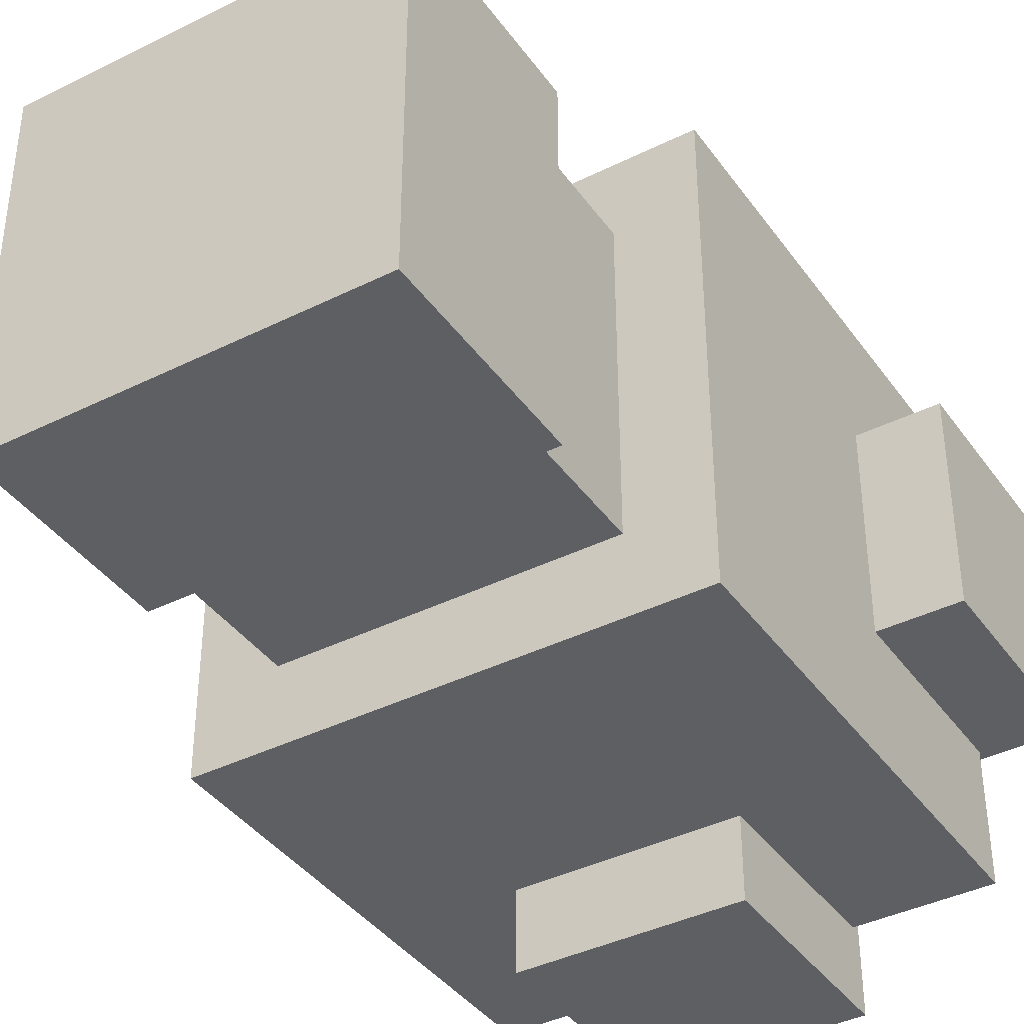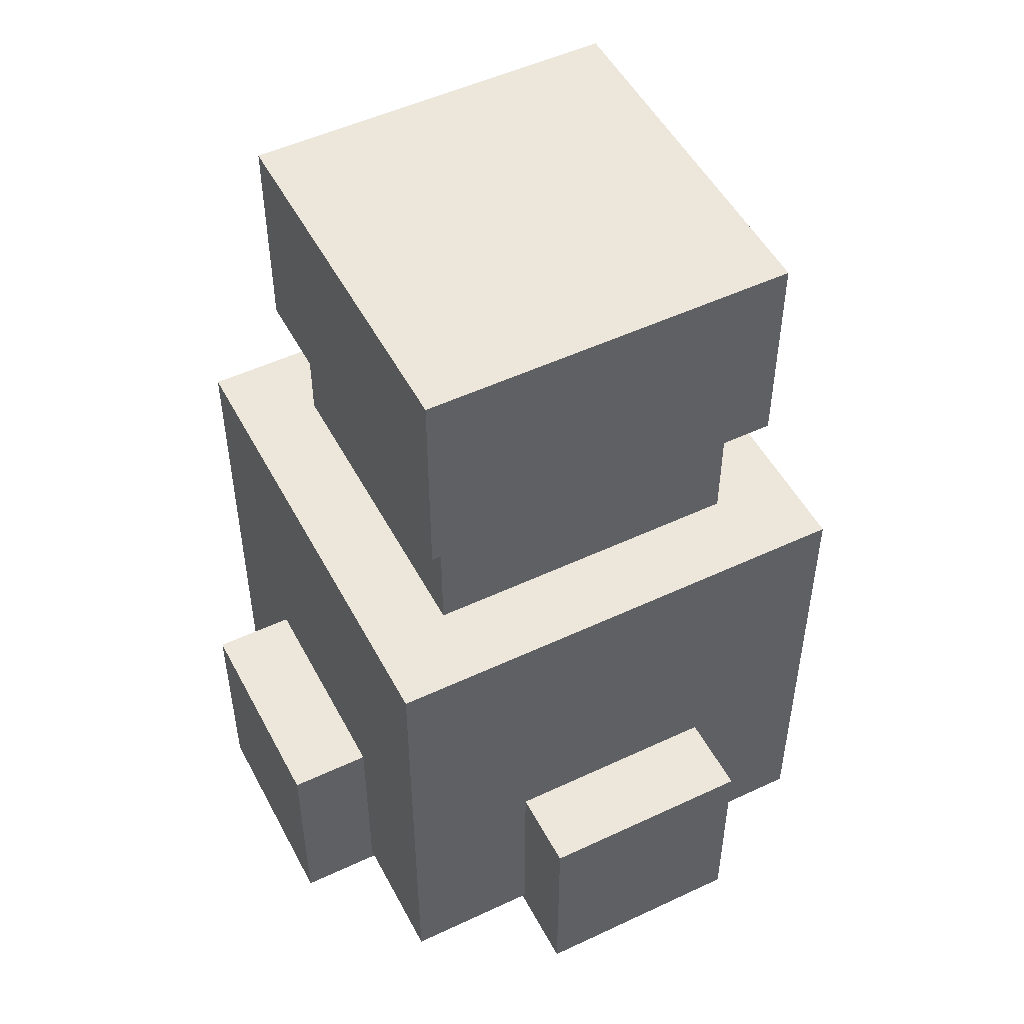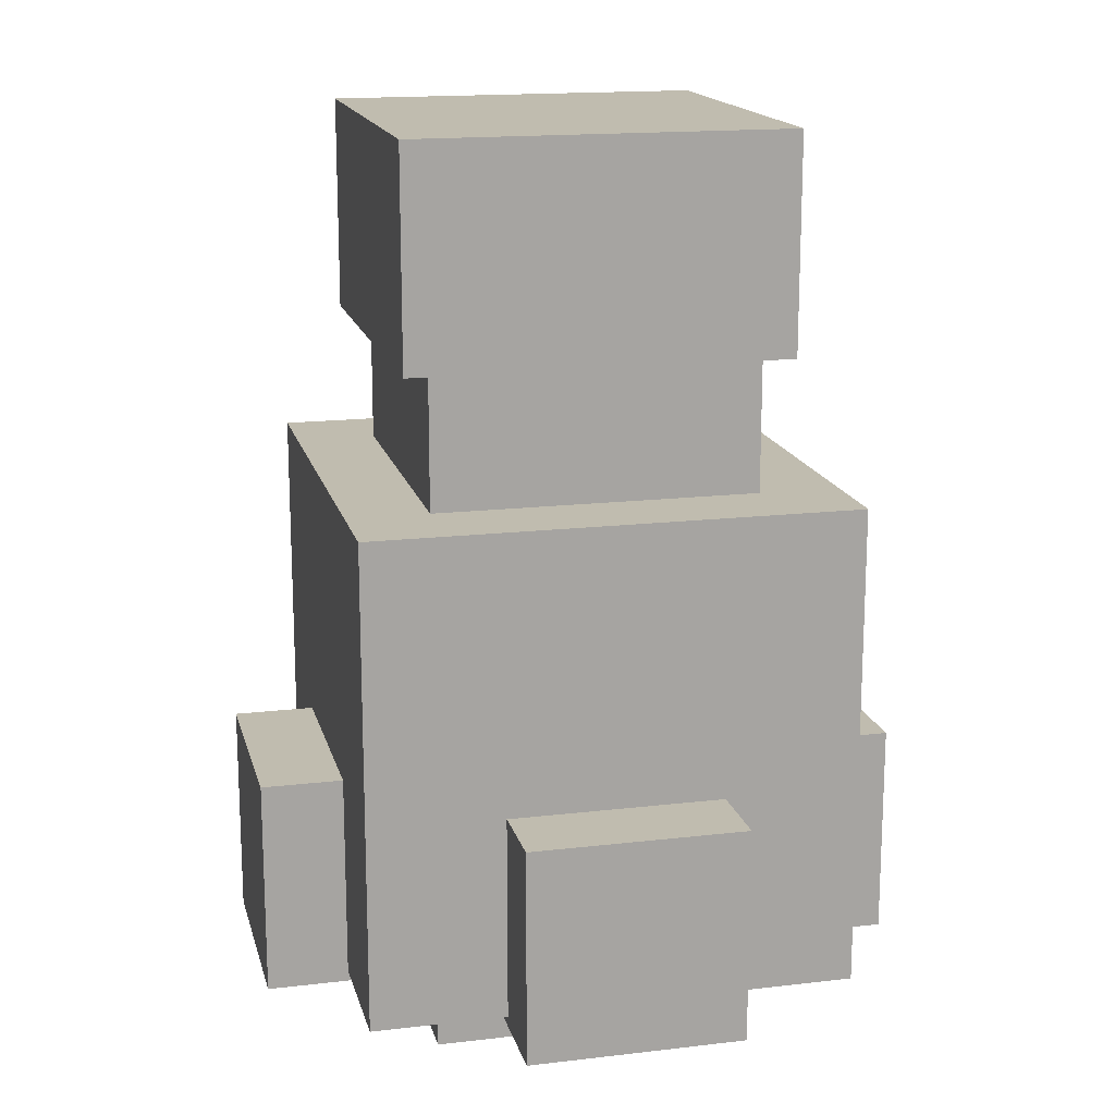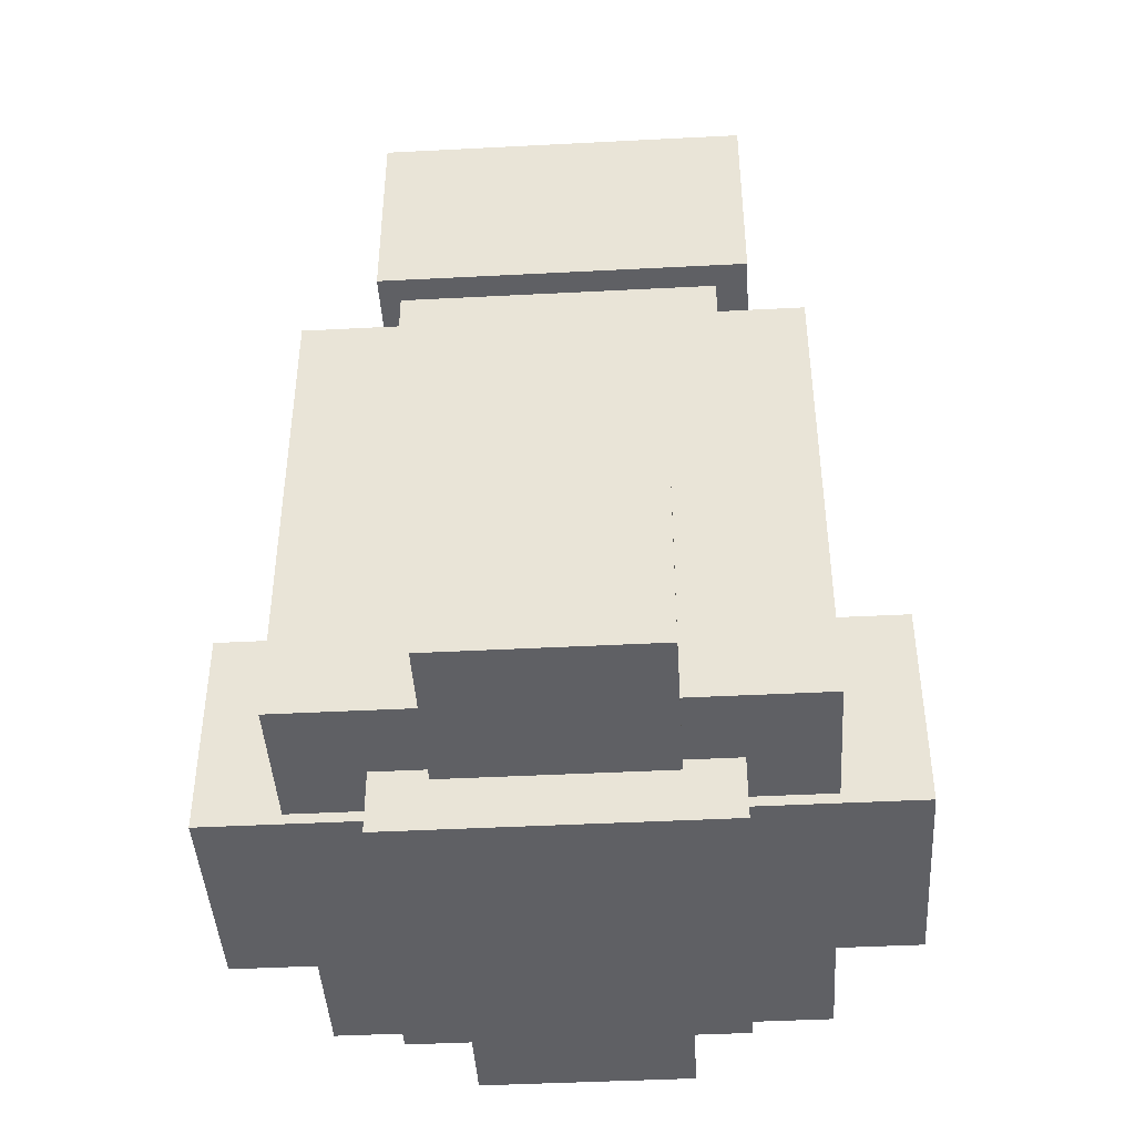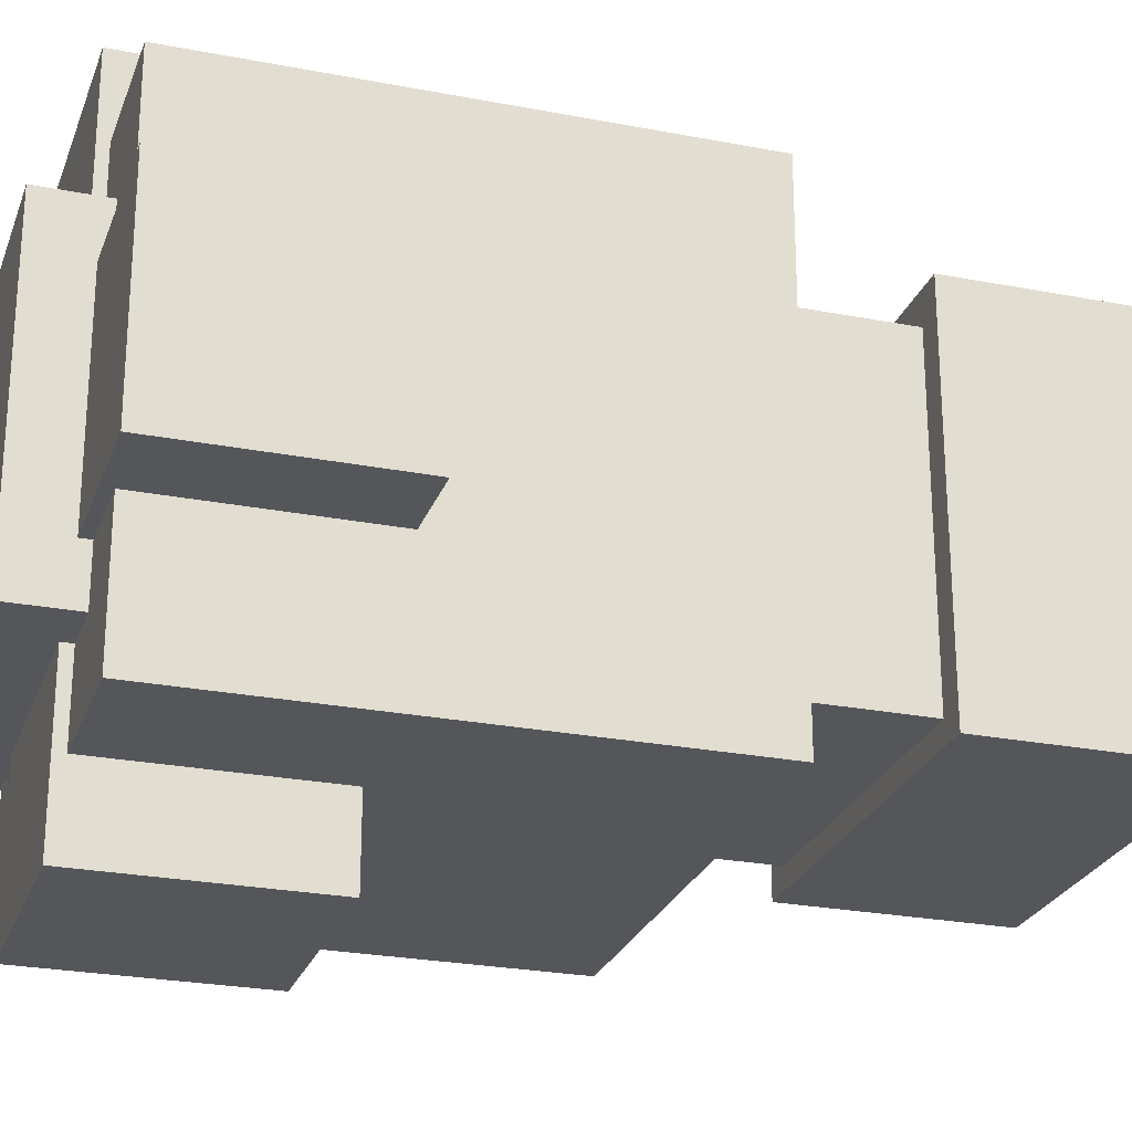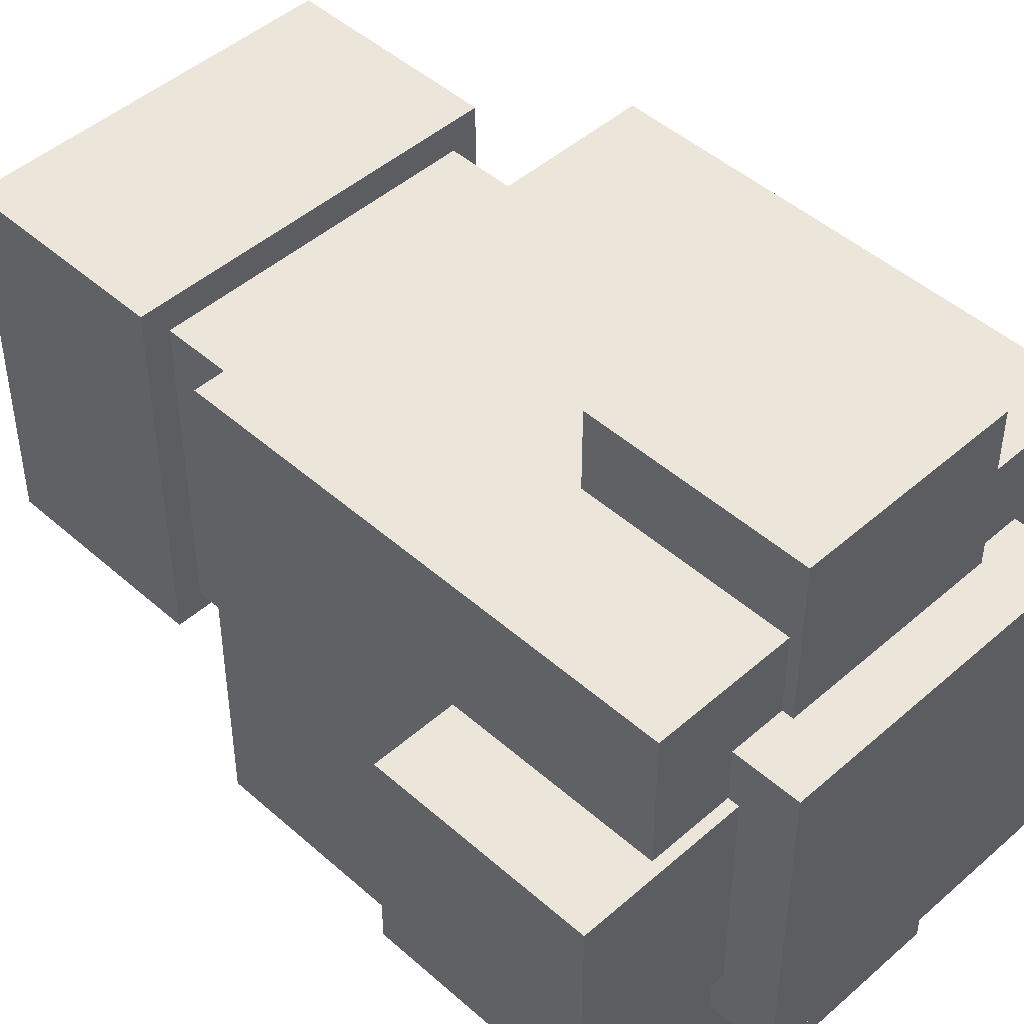
<metadata>
{"format":"obj","ext":"obj","renderer":"f3d","projection":"perspective","resolution":1024,"background":"white","views":[{"elev":-39.5,"azim":-148.2,"up":"+Z"},{"elev":50.7,"azim":-117.2,"up":"+Y"},{"elev":16.3,"azim":166.4,"up":"+Y"},{"elev":-43.6,"azim":-86.5,"up":"+Y"},{"elev":-25.3,"azim":72.6,"up":"+Z"},{"elev":46.8,"azim":-44.9,"up":"+Z"}]}
</metadata>
<code>
o vent1
v 0.8722 0.02417 0.6131
v 0.8722 0.02417 0.3631
v 0.8722 0.2742 0.3631
v 0.8722 0.2742 0.6131
v 0.1222 0.02417 0.3631
v 0.1222 0.02417 0.6131
v 0.1222 0.2742 0.6131
v 0.1222 0.2742 0.3631
v 0.7784 0.03667 0.2069
v 0.2159 0.03667 0.2069
v 0.2159 0.5992 0.2069
v 0.7784 0.5992 0.2069
v 0.2159 0.03667 0.7694
v 0.7784 0.03667 0.7694
v 0.7784 0.5992 0.7694
v 0.2159 0.5992 0.7694
v 0.7159 0.7554 0.2756
v 0.2784 0.7554 0.2756
v 0.2784 1.005 0.2756
v 0.7159 1.005 0.2756
v 0.2784 0.7554 0.7131
v 0.7159 0.7554 0.7131
v 0.7159 1.005 0.7131
v 0.2784 1.005 0.7131
v 0.6222 0.02417 0.1131
v 0.3722 0.02417 0.1131
v 0.3722 0.2742 0.1131
v 0.6222 0.2742 0.1131
v 0.3722 0.02417 0.8631
v 0.6222 0.02417 0.8631
v 0.6222 0.2742 0.8631
v 0.3722 0.2742 0.8631
v 0.6847 -0.03833 0.3006
v 0.3097 -0.03833 0.3006
v 0.3097 0.8367 0.3006
v 0.6847 0.8367 0.3006
v 0.3097 -0.03833 0.6756
v 0.6847 -0.03833 0.6756
v 0.6847 0.8367 0.6756
v 0.3097 0.8367 0.6756
f 1 2 3 4
f 5 6 7 8
f 4 3 8 7
f 6 5 2 1
f 6 1 4 7
f 2 5 8 3
f 9 10 11 12
f 13 14 15 16
f 12 11 16 15
f 14 13 10 9
f 14 9 12 15
f 10 13 16 11
f 17 18 19 20
f 21 22 23 24
f 20 19 24 23
f 22 21 18 17
f 22 17 20 23
f 18 21 24 19
f 25 26 27 28
f 29 30 31 32
f 28 27 32 31
f 30 29 26 25
f 30 25 28 31
f 26 29 32 27
f 33 34 35 36
f 37 38 39 40
f 36 35 40 39
f 38 37 34 33
f 38 33 36 39
f 34 37 40 35

</code>
